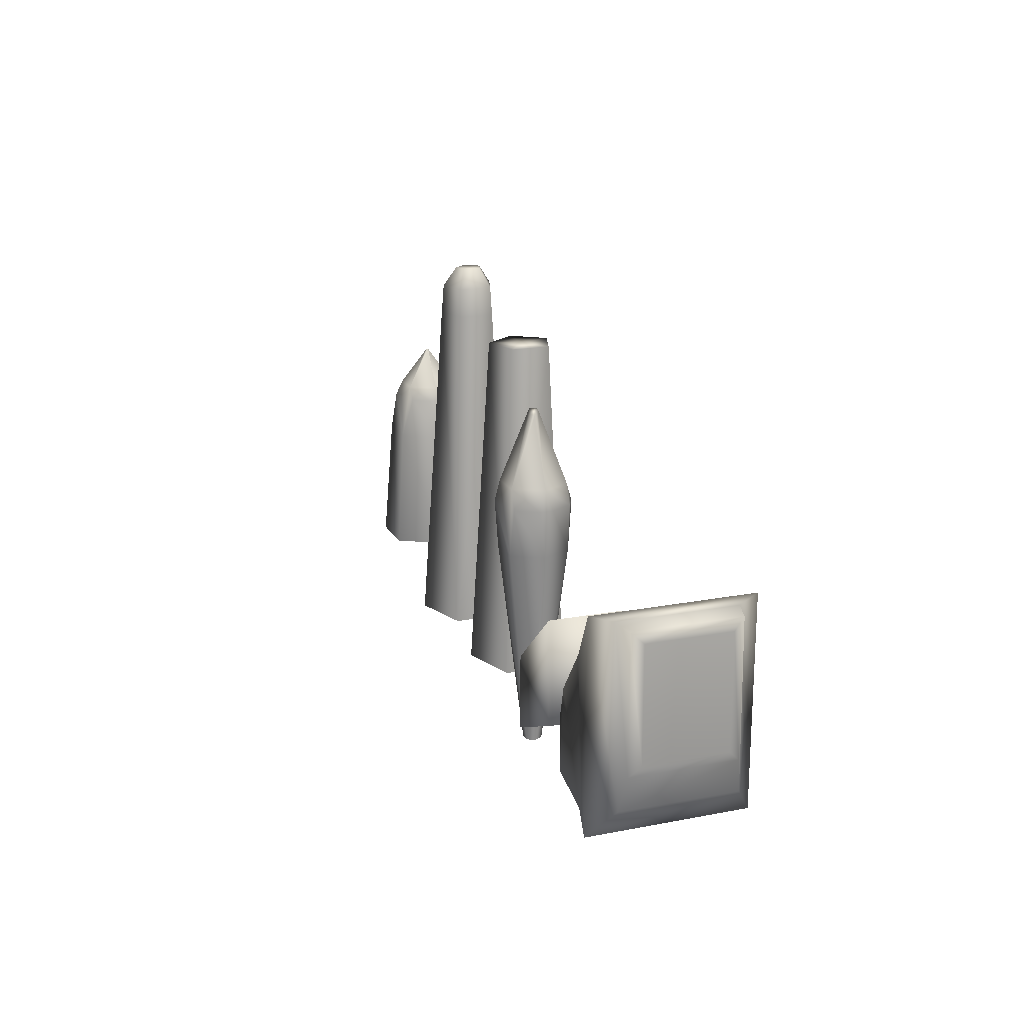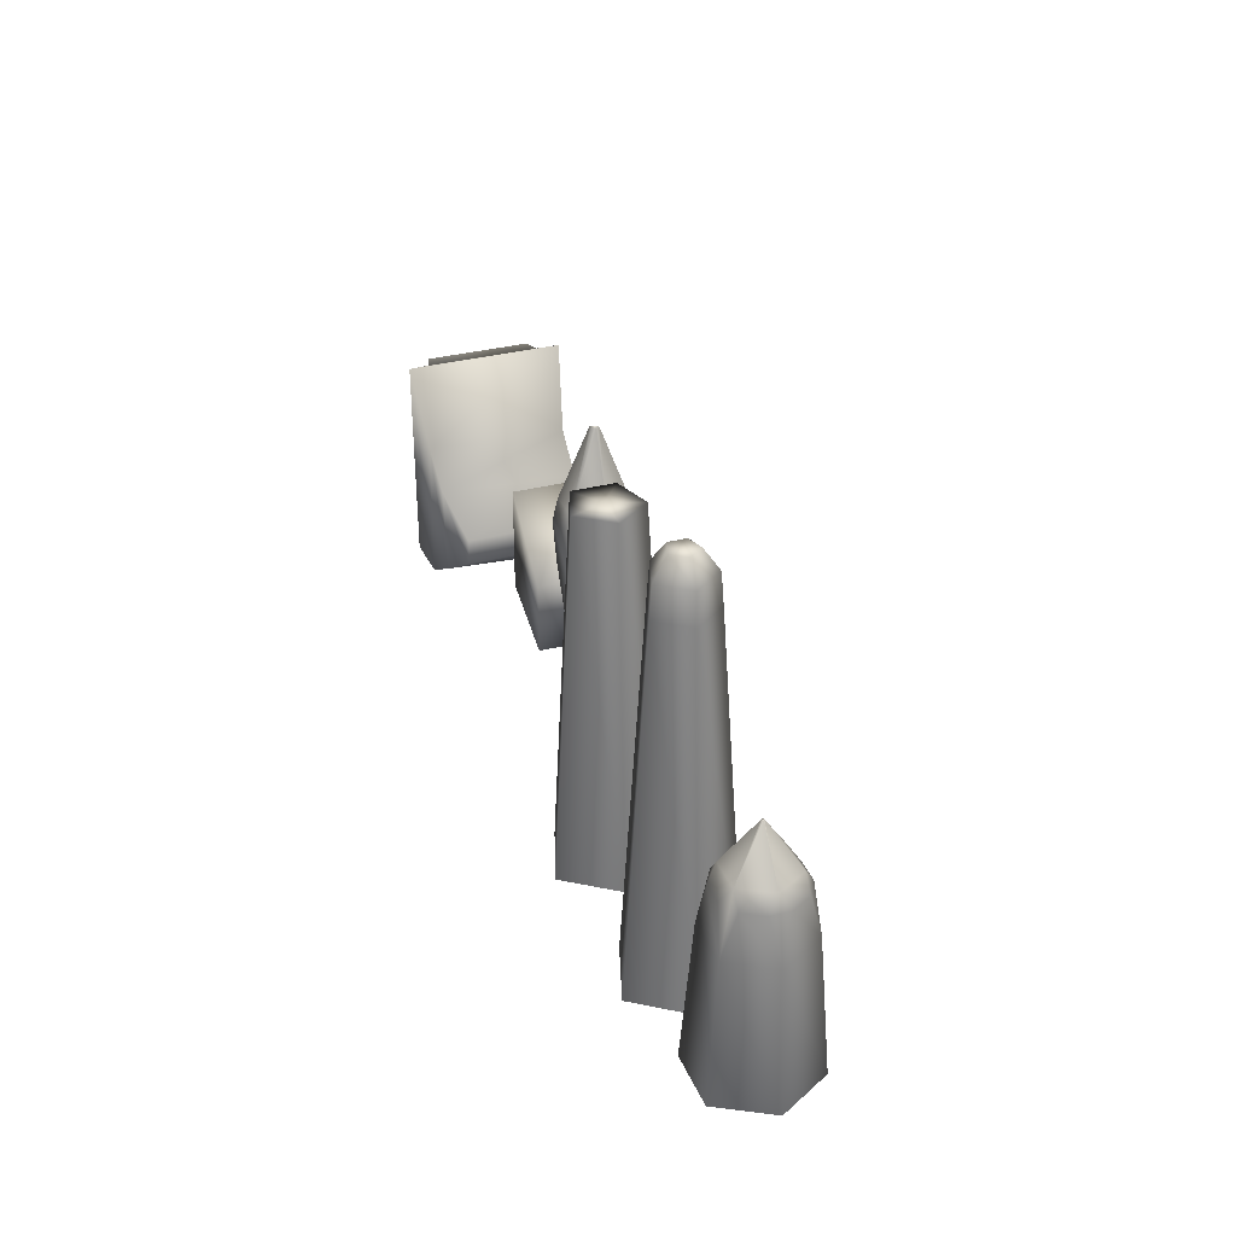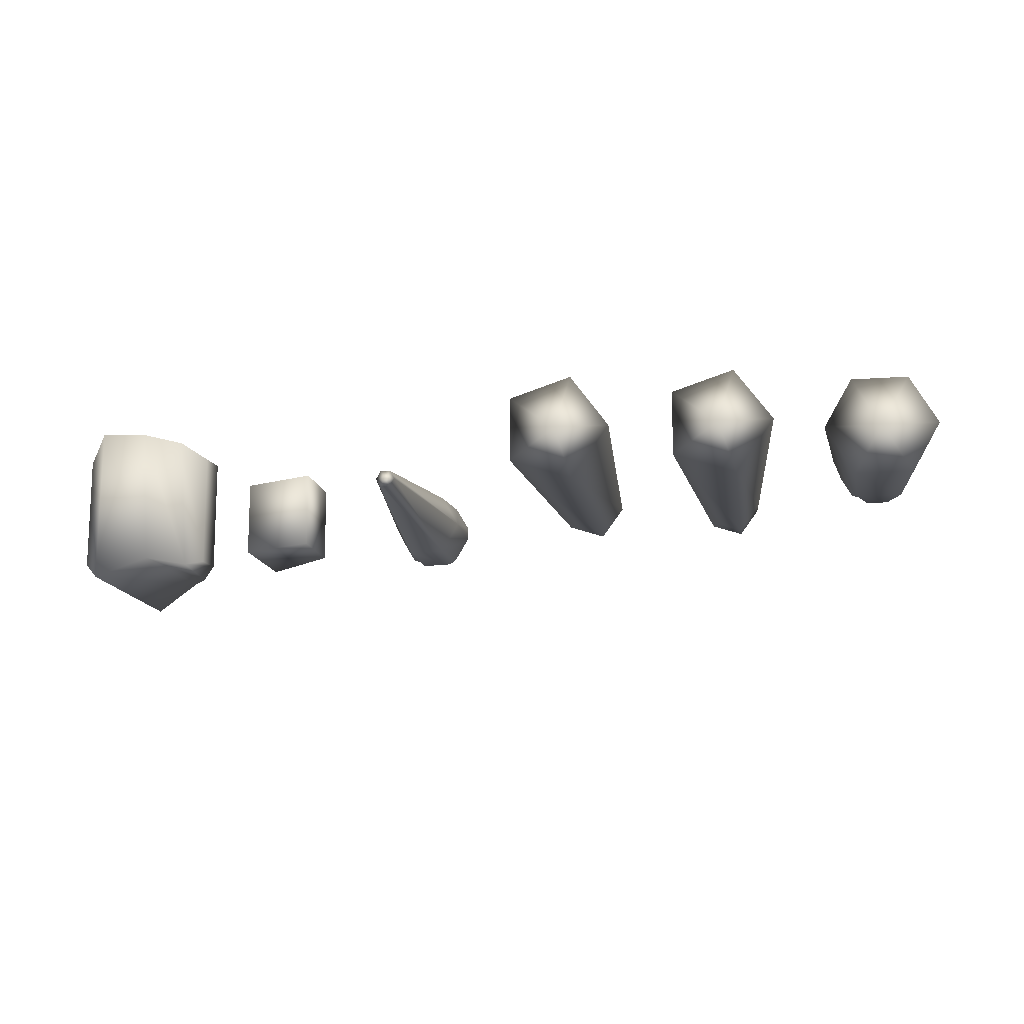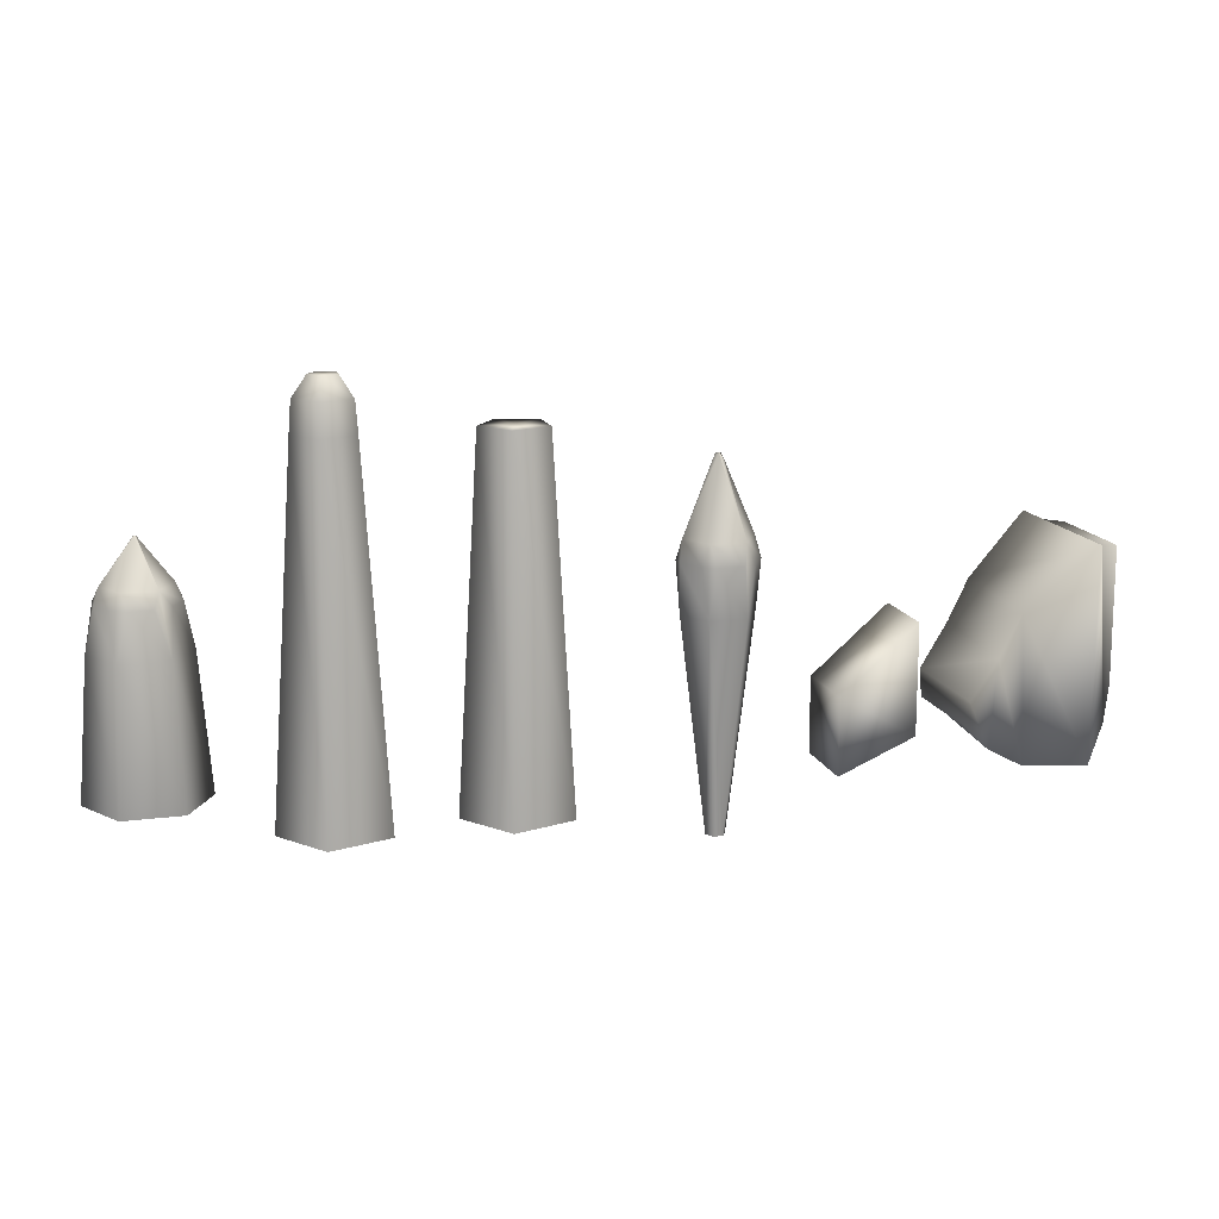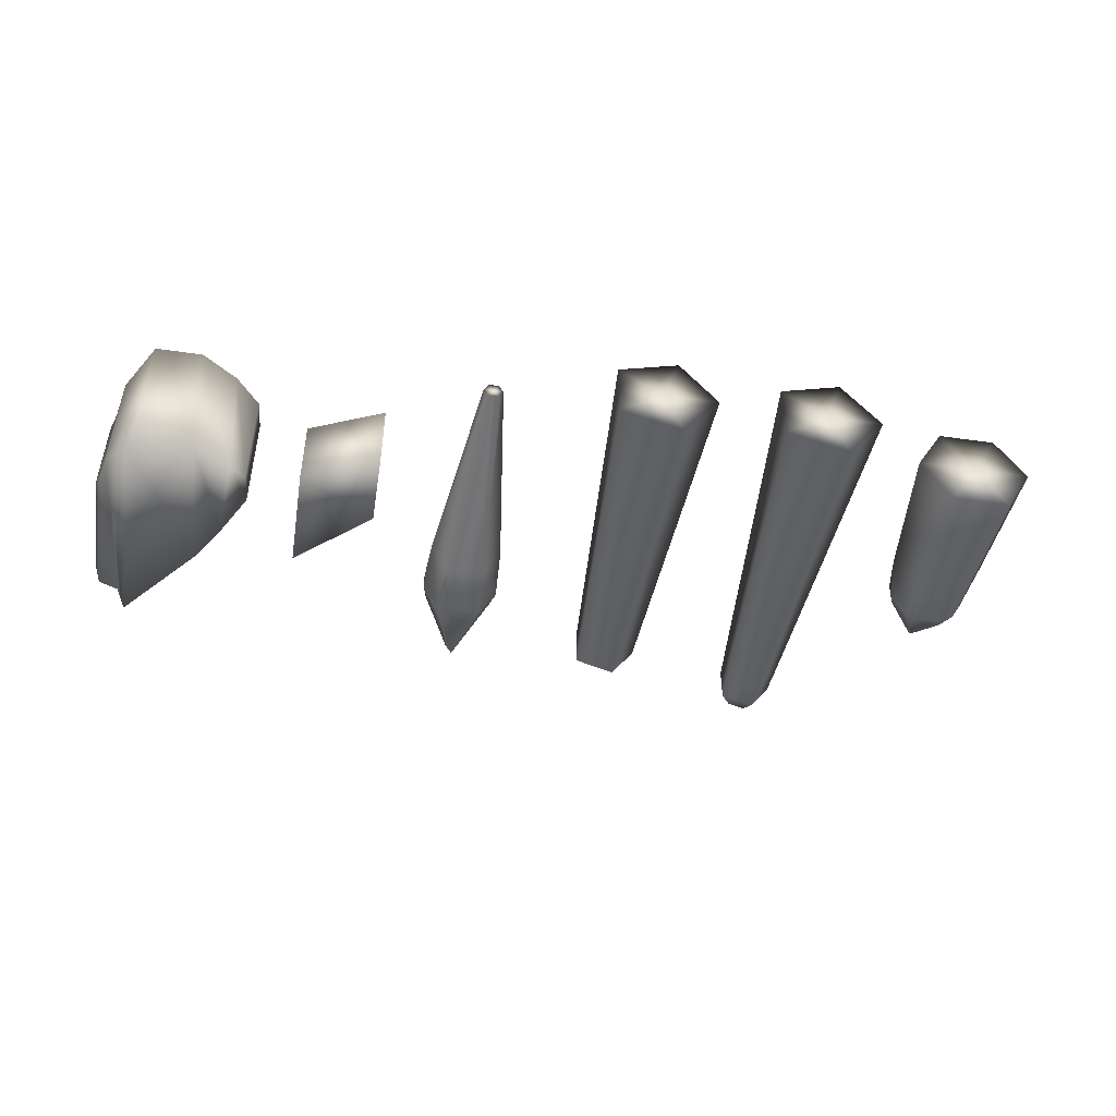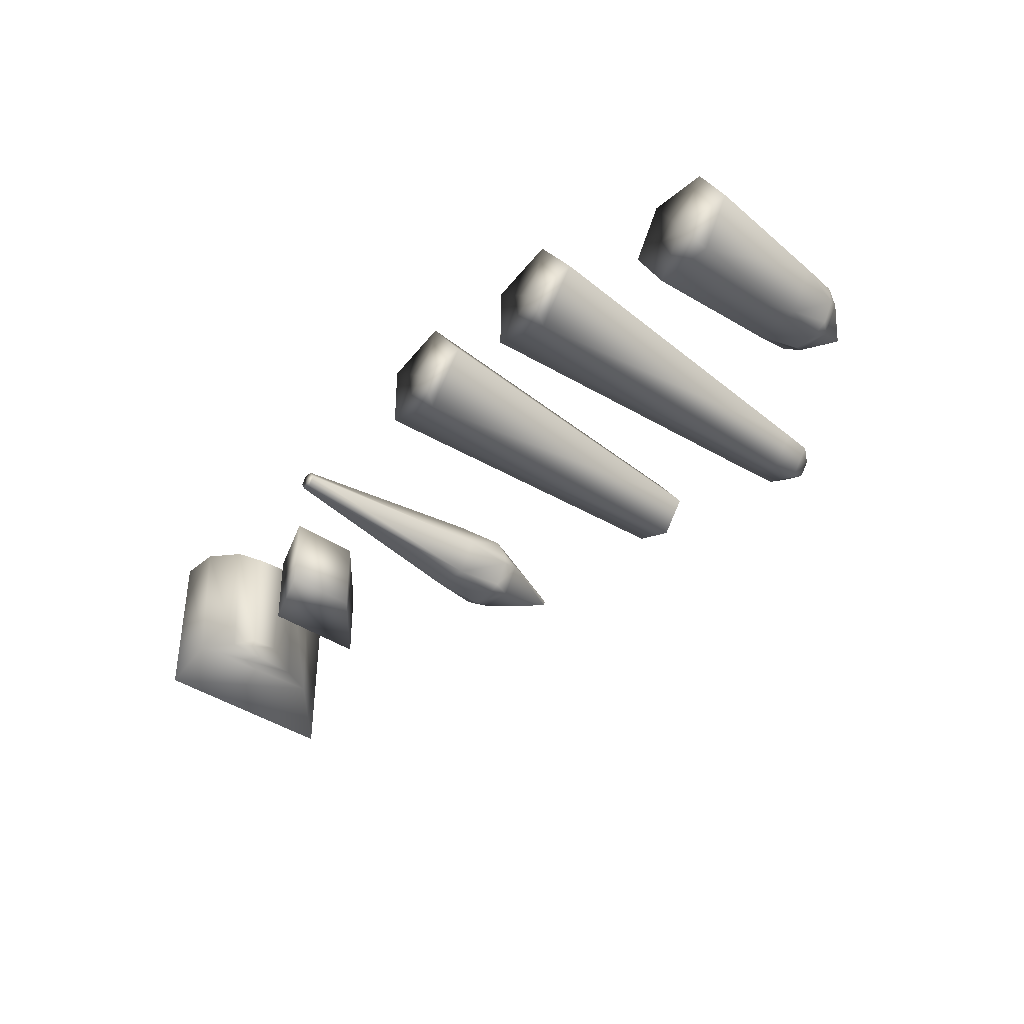
<metadata>
{"format":"obj","ext":"obj","renderer":"f3d","projection":"perspective","resolution":1024,"background":"white","views":[{"elev":18.2,"azim":-110.3,"up":"+Y"},{"elev":32.6,"azim":70.0,"up":"+Y"},{"elev":-13.8,"azim":9.2,"up":"+Z"},{"elev":14.4,"azim":164.4,"up":"+Y"},{"elev":-47.9,"azim":-9.1,"up":"+Z"},{"elev":-37.1,"azim":47.4,"up":"+Z"}]}
</metadata>
<code>
v -18.05 11.12 13.49
v -17.81 11.12 13.49
v -17.93 11.12 13.7
v -18.17 11.12 13.7
v -18.05 11.12 13.91
v -17.81 11.12 13.91
v -17.69 11.12 13.7
v -17.83 11.69 13.53
v -17.88 11.88 13.54
v -17.86 11.94 13.58
v -17.81 11.88 13.58
v -18.03 11.69 13.53
v -18.04 11.88 13.58
v -18 11.94 13.58
v -17.97 11.88 13.54
v -18.13 11.69 13.7
v -18.09 11.88 13.74
v -18.07 11.94 13.7
v -18.09 11.88 13.66
v -18.03 11.69 13.87
v -17.97 11.88 13.86
v -18 11.94 13.82
v -18.04 11.88 13.82
v -17.83 11.69 13.87
v -17.81 11.88 13.82
v -17.86 11.94 13.82
v -17.88 11.88 13.86
v -17.73 11.69 13.7
v -17.77 11.88 13.66
v -17.79 11.94 13.7
v -17.77 11.88 13.74
v -17.92 12.11 13.7
v -17.93 12.11 13.7
v -17.93 12.11 13.7
v -17.93 12.11 13.7
v -17.93 12.11 13.69
v -17.93 12.11 13.69
v -21.45 11.98 13.15
v -21.44 11.98 13.81
v -21.21 11.72 13.8
v -21.17 11.72 13.23
v -21.24 11.11 13.8
v -21.2 11.11 13.23
v -21.05 11.2 13.21
v -21.09 11.2 13.78
v -20.99 11.27 13.24
v -20.99 11.27 13.72
v -21.08 11.55 13.21
v -21.12 11.55 13.78
v -21.49 11.96 13.72
v -21.54 11.26 13.72
v -21.44 11.12 13.81
v -21.49 11.96 13.24
v -21.44 11.12 13.15
v -21.57 11.4 13.26
v -21.59 11.44 13.3
v -21.59 11.91 13.3
v -21.57 11.95 13.26
v -21.57 11.4 13.7
v -21.59 11.44 13.65
v -21.57 11.95 13.7
v -21.59 11.91 13.65
v -21.54 11.26 13.24
v -20.98 11.38 13.72
v -20.98 11.38 13.24
v -20.07 10.86 13.45
v -20.02 10.86 13.45
v -20.05 10.86 13.48
v -20.09 10.86 13.48
v -20.07 10.86 13.52
v -20.02 10.86 13.52
v -20 10.86 13.48
v -19.97 11.74 13.35
v -19.99 11.95 13.33
v -19.97 12.03 13.36
v -19.94 11.95 13.36
v -20.12 11.74 13.35
v -20.15 11.95 13.36
v -20.12 12.03 13.36
v -20.1 11.95 13.33
v -20.19 11.74 13.48
v -20.2 11.95 13.51
v -20.19 12.03 13.48
v -20.2 11.95 13.45
v -20.12 11.74 13.61
v -20.1 11.95 13.63
v -20.12 12.03 13.6
v -20.15 11.95 13.6
v -19.97 11.74 13.61
v -19.94 11.95 13.6
v -19.97 12.03 13.6
v -19.99 11.95 13.63
v -19.9 11.74 13.48
v -19.89 11.95 13.45
v -19.9 12.03 13.48
v -19.89 11.95 13.51
v -20.05 12.35 13.5
v -20.04 12.35 13.46
v -20.05 12.32 13.46
v -20.06 12.32 13.48
v -20.03 12.35 13.48
v -20.04 12.35 13.5
v -18.55 10.94 13.47
v -18.81 10.94 13.55
v -18.73 12.45 13.62
v -18.58 12.45 13.57
v -18.81 10.94 13.83
v -18.73 12.45 13.77
v -18.55 10.94 13.92
v -18.58 12.45 13.82
v -18.38 10.94 13.69
v -18.49 12.45 13.69
v -18.62 10.94 13.69
v -18.58 12.58 13.58
v -18.6 12.67 13.64
v -18.56 12.67 13.69
v -18.5 12.58 13.69
v -18.72 12.58 13.62
v -18.67 12.67 13.66
v -18.72 12.58 13.77
v -18.67 12.67 13.73
v -18.58 12.58 13.81
v -18.6 12.67 13.75
v -19.25 10.94 13.47
v -19.51 10.94 13.56
v -19.44 12.45 13.61
v -19.28 12.45 13.56
v -19.51 10.94 13.84
v -19.44 12.45 13.78
v -19.25 10.94 13.92
v -19.28 12.45 13.84
v -19.09 10.94 13.7
v -19.18 12.45 13.7
v -19.32 10.94 13.7
v -19.32 12.45 13.7
v -20.77 11.26 13.58
v -20.46 11.12 13.58
v -20.46 11.43 13.58
v -20.77 11.7 13.58
v -20.46 11.43 13.27
v -20.77 11.7 13.27
v -20.46 11.12 13.27
v -20.77 11.26 13.27
g Crystal
f 1 2 3
f 4 1 3
f 5 4 3
f 6 5 3
f 7 6 3
f 2 7 3
f 11 8 9 10
f 14 15 12 13
f 17 18 19 16
f 9 8 12 15
f 21 22 23 20
f 13 12 16 19
f 24 25 26 27
f 20 23 17 16
f 31 28 29 30
f 24 27 21 20
f 29 28 8 11
f 35 32 33 34
f 28 31 25 24
f 12 1 4 16
f 5 20 16 4
f 6 24 20 5
f 7 28 24 6
f 28 7 2 8
f 8 2 1 12
f 10 9 15 14
f 14 13 19 18
f 23 22 18 17
f 27 26 22 21
f 31 30 26 25
f 30 29 11 10
f 30 10 36 32
f 36 10 14 37
f 33 37 14 18
f 34 33 18 22
f 26 35 34 22
f 26 30 32 35
f 32 36 37 33
g Crystal5
f 40 41 38 39
f 44 45 42 43
f 46 47 45 44
f 48 44 43 41
f 49 48 41 40
f 52 39 50 51
f 39 38 53 50
f 43 42 52 54
f 58 55 56 57
f 55 59 60 56
f 59 61 62 60
f 61 58 57 62
f 62 57 56 60
f 63 51 59 55
f 53 63 55 58
f 51 50 61 59
f 50 53 58 61
f 54 52 51 63
f 42 40 39 52
f 65 64 47 46
f 45 49 40 42
f 47 64 49 45
f 64 65 48 49
f 65 46 44 48
f 38 54 63 53
f 41 43 54 38
g Crystal2
f 66 67 68
f 69 66 68
f 70 69 68
f 71 70 68
f 72 71 68
f 67 72 68
f 76 73 74 75
f 79 80 77 78
f 82 83 84 81
f 74 73 77 80
f 86 87 88 85
f 78 77 81 84
f 89 90 91 92
f 85 88 82 81
f 96 93 94 95
f 89 92 86 85
f 94 93 73 76
f 97 98 99 100
f 93 96 90 89
f 95 75 98 101
f 98 75 79 99
f 100 99 79 83
f 97 100 83 87
f 91 102 97 87
f 91 95 101 102
f 73 67 66 77
f 66 69 81 77
f 69 70 85 81
f 71 89 85 70
f 93 89 71 72
f 73 93 72 67
f 96 95 91 90
f 95 94 76 75
f 75 74 80 79
f 79 78 84 83
f 88 87 83 82
f 92 91 87 86
f 102 101 98 97
g Crystal3
f 106 103 104 105
f 108 105 104 107
f 109 110 108 107
f 111 112 110 109
f 112 111 103 106
f 104 103 113
f 107 104 113
f 109 107 113
f 111 109 113
f 103 111 113
f 116 117 114 115
f 115 114 118 119
f 121 119 118 120
f 122 123 121 120
f 117 116 123 122
f 116 121 123
f 114 106 105 118
f 120 118 105 108
f 110 122 120 108
f 112 117 122 110
f 117 112 106 114
f 116 115 119 121
g Crystal1
f 127 124 125 126
f 129 126 125 128
f 130 131 129 128
f 132 133 131 130
f 133 132 124 127
f 125 124 134
f 128 125 134
f 130 128 134
f 132 130 134
f 124 132 134
f 127 126 135
f 126 129 135
f 129 131 135
f 131 133 135
f 133 127 135
g Crystal4
f 137 138 139 136
f 138 140 141 139
f 140 142 143 141
f 142 137 136 143
f 140 138 137 142
f 139 141 143 136

</code>
